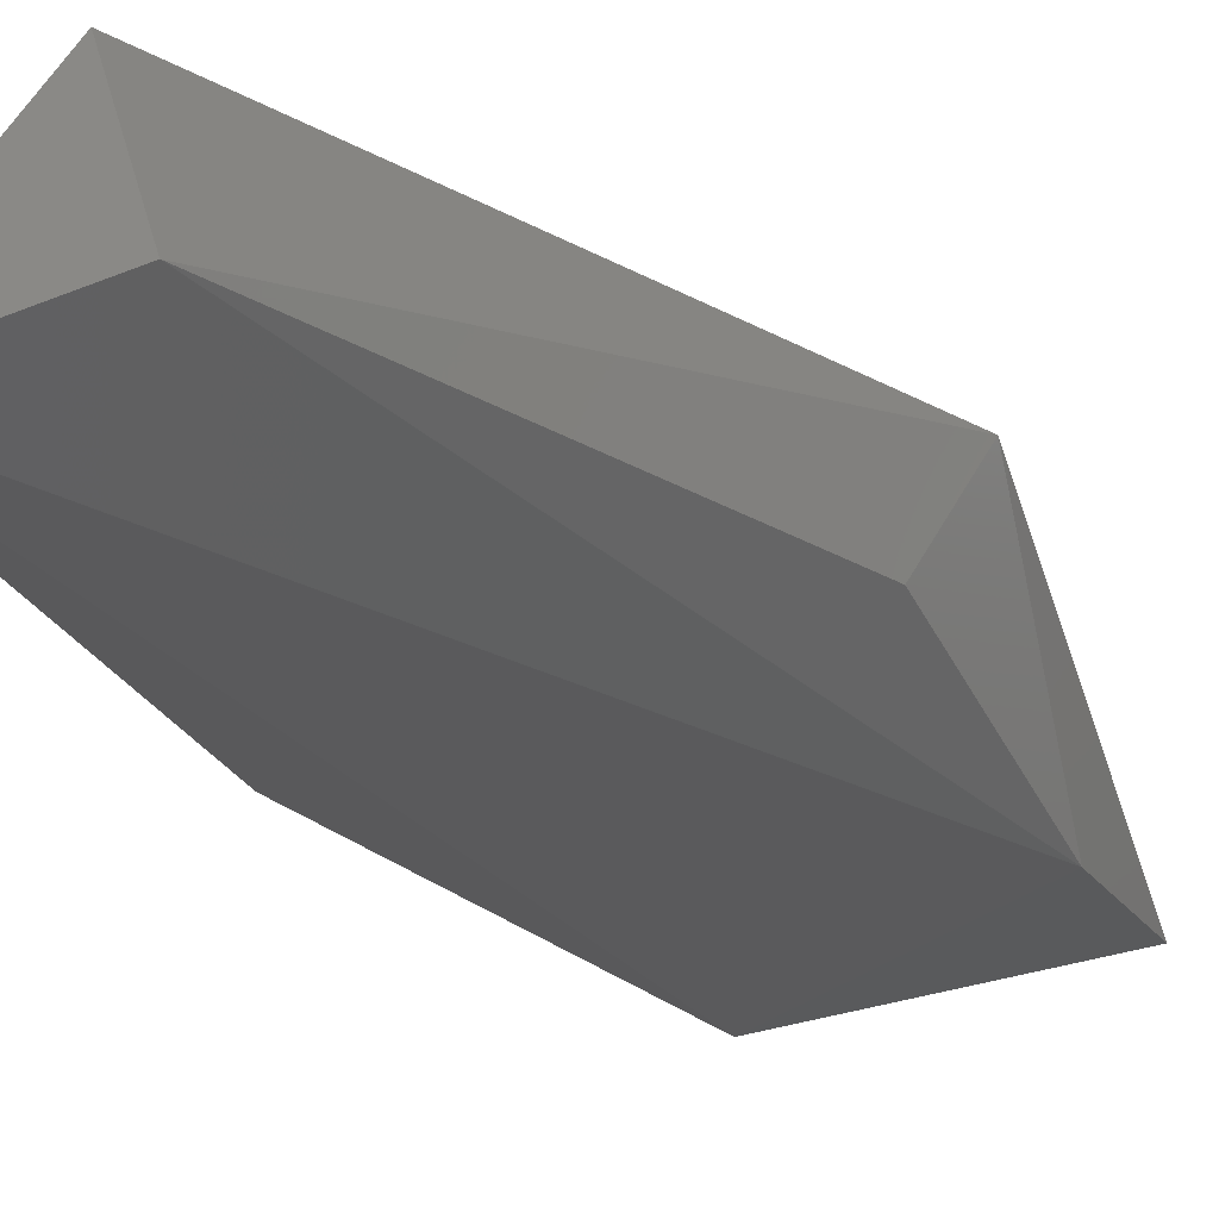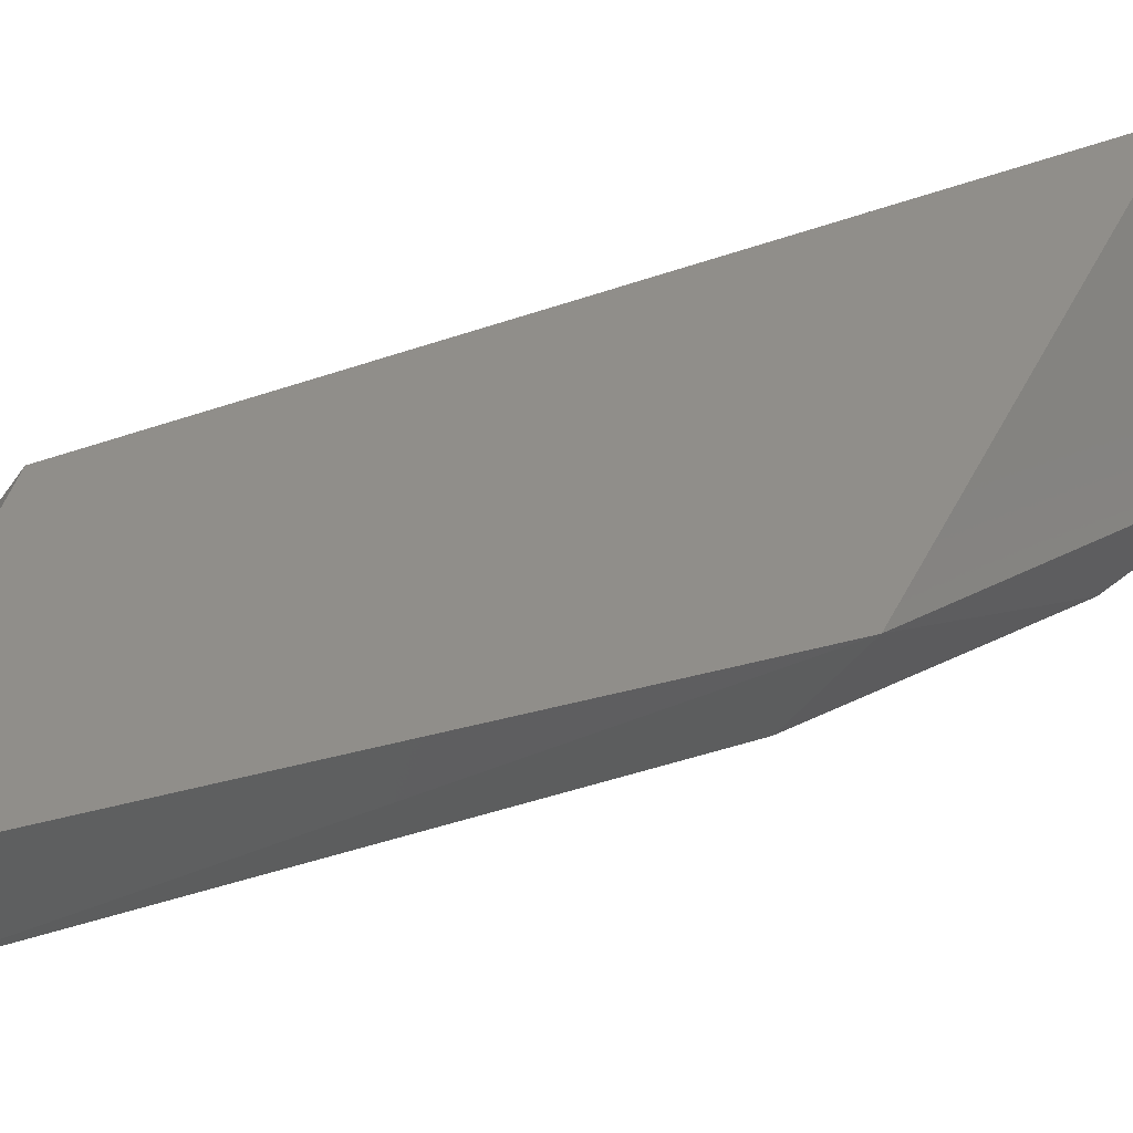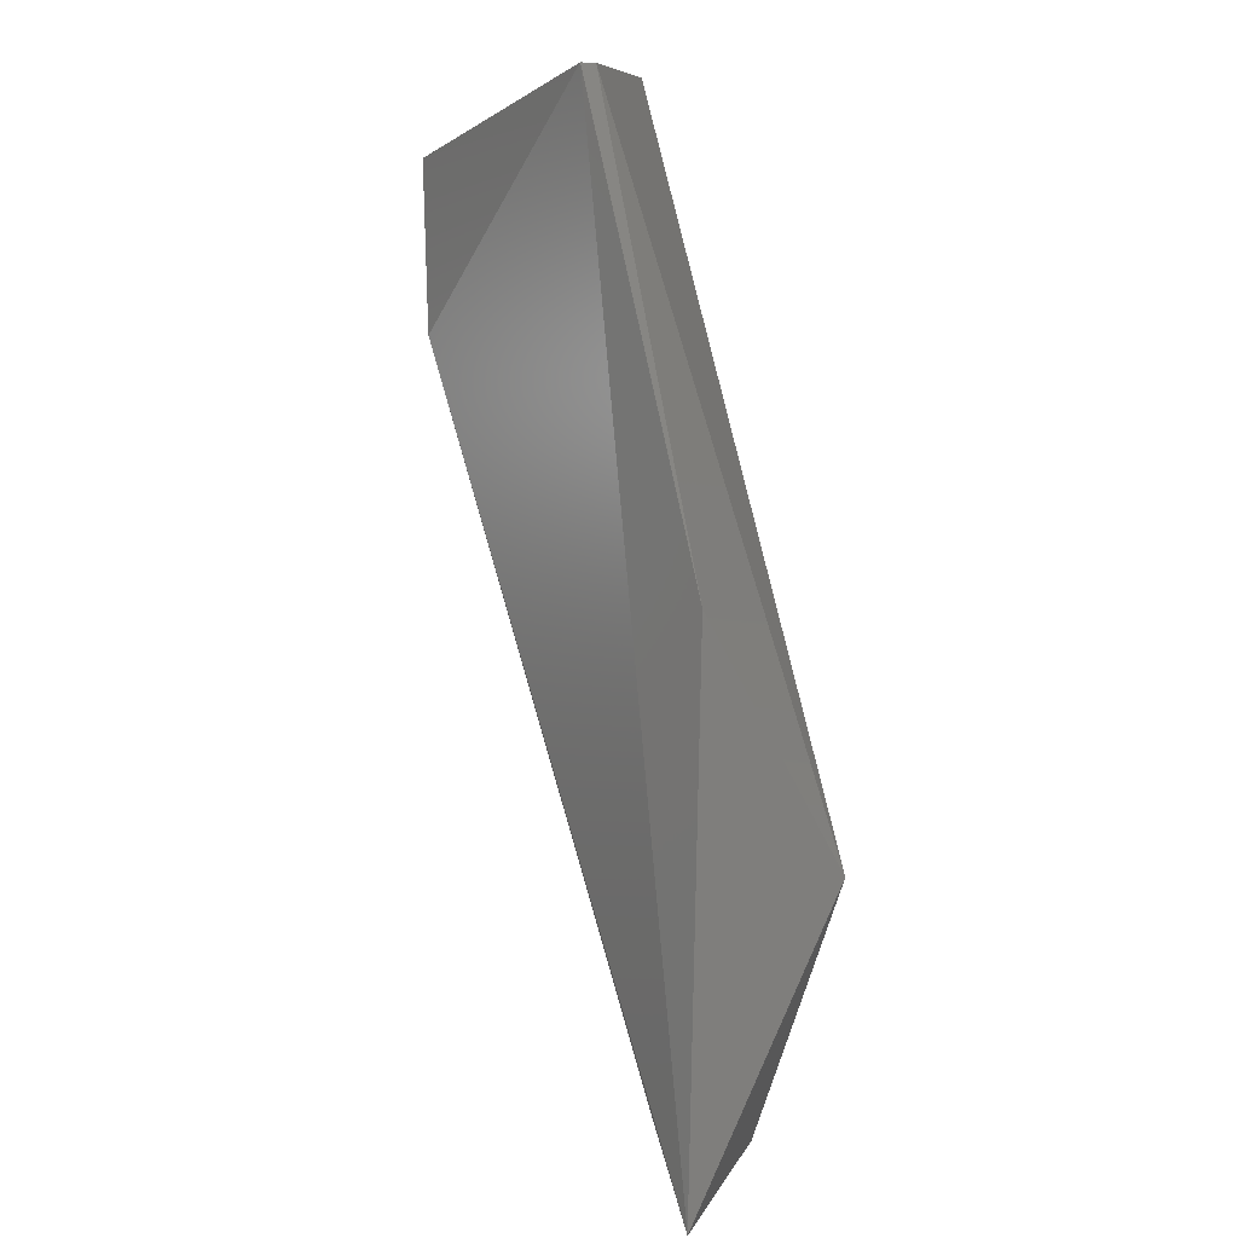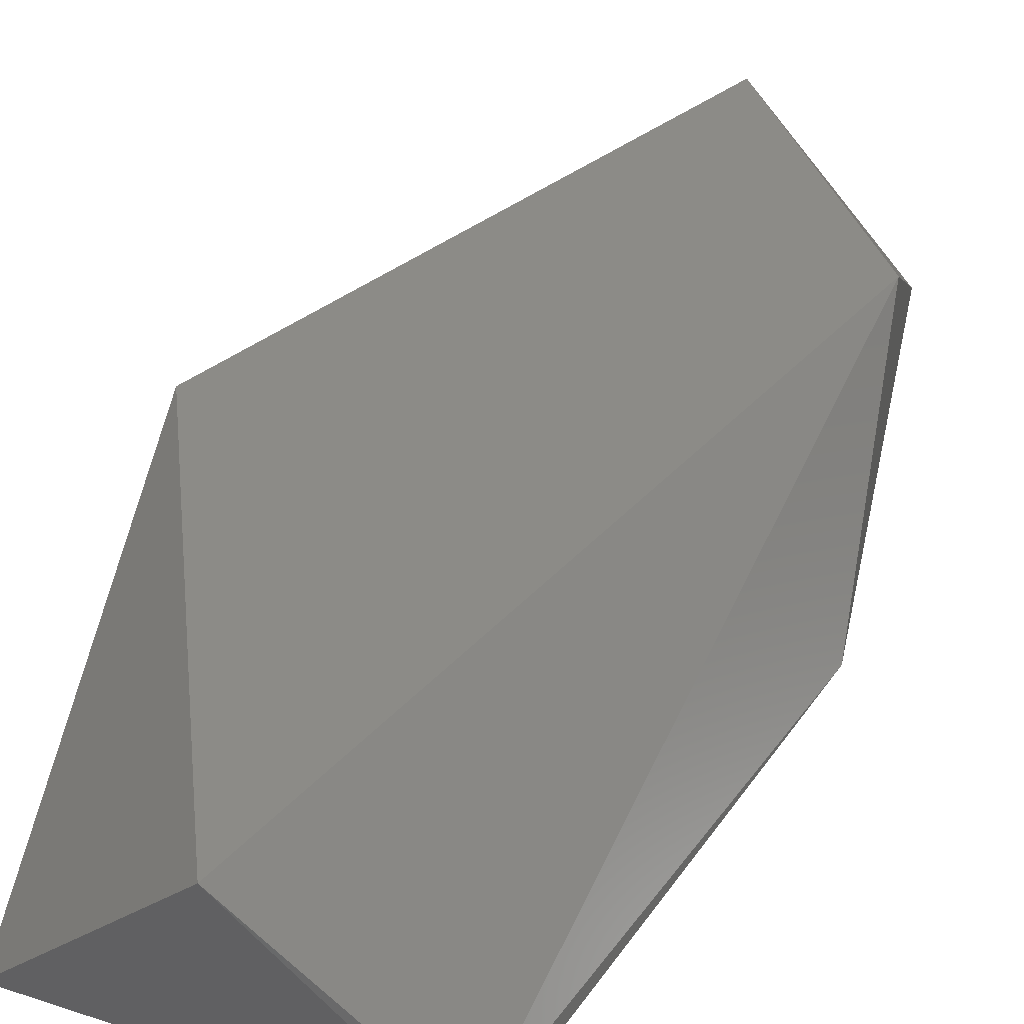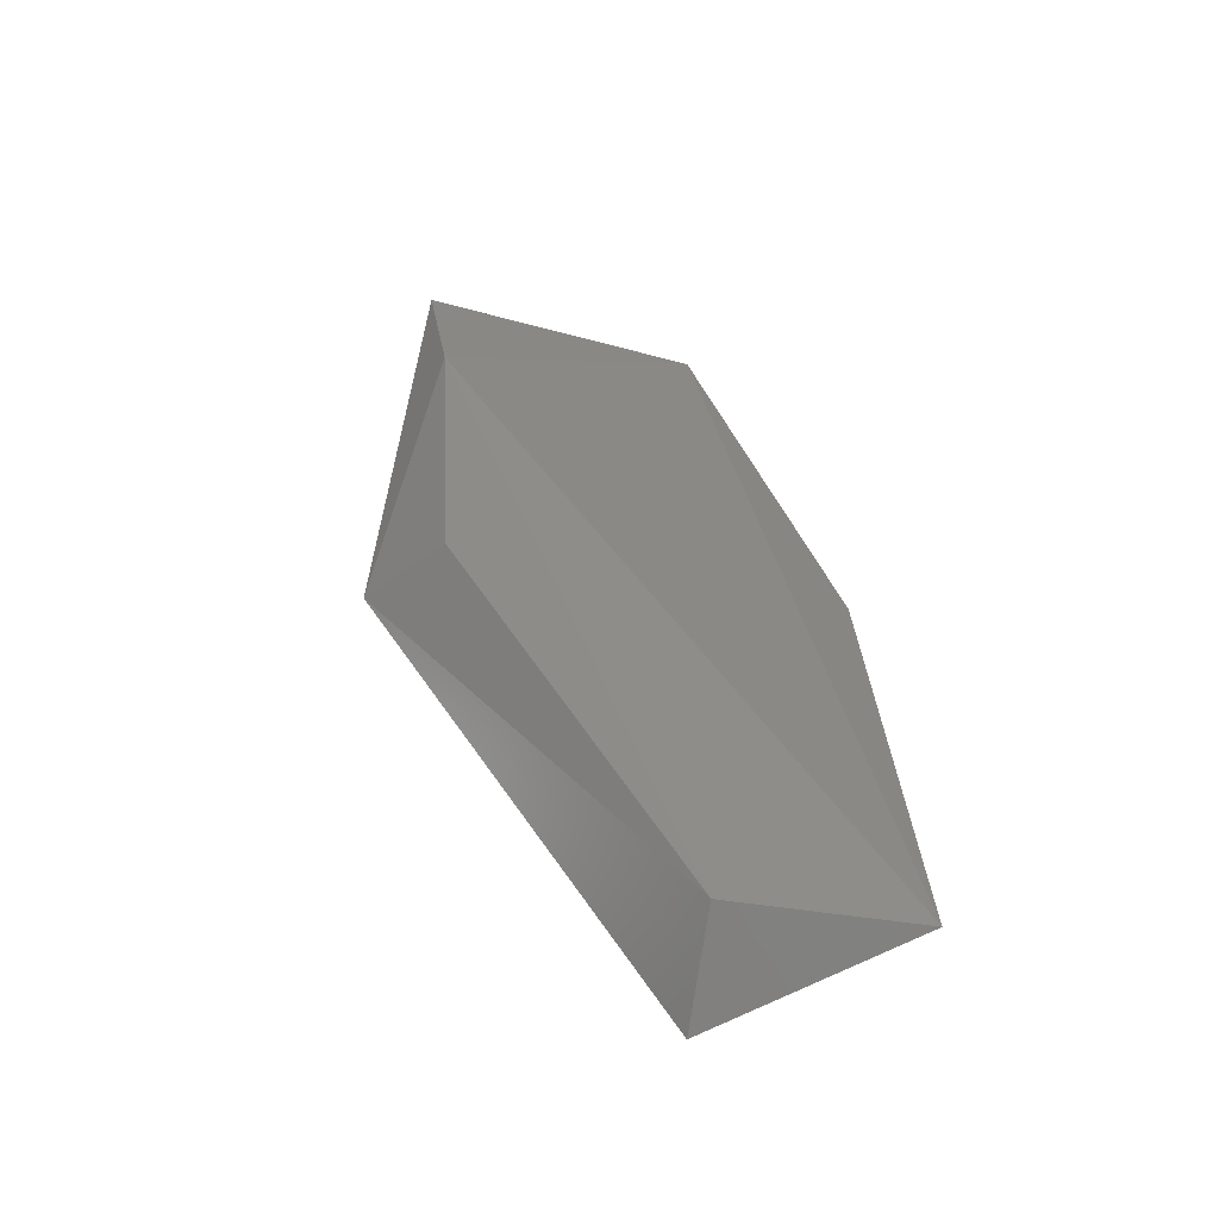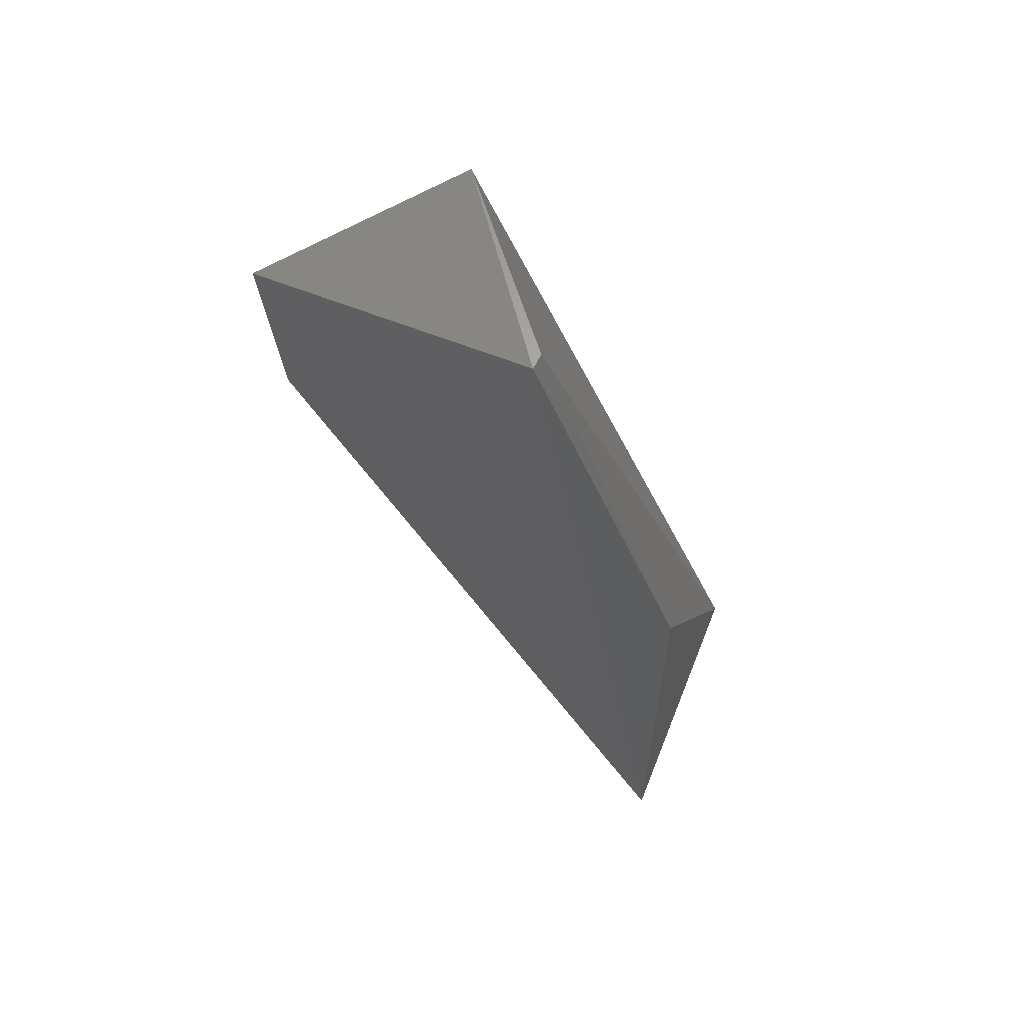
<metadata>
{"format":"stl","ext":"stl","renderer":"f3d","projection":"perspective","resolution":1024,"background":"white","views":[{"elev":-24.8,"azim":-163.5,"up":"+Y"},{"elev":45.6,"azim":-138.9,"up":"+Y"},{"elev":9.6,"azim":56.5,"up":"+Z"},{"elev":33.1,"azim":9.4,"up":"+Y"},{"elev":-62.4,"azim":-22.0,"up":"+Z"},{"elev":64.5,"azim":27.2,"up":"+Z"}]}
</metadata>
<code>
# stl→obj: 12 verts, 20 faces
v -0.4366 0.3567 -0.08603
v -0.3953 0.3572 -0.1778
v -0.4129 0.3572 -0.2157
v -0.4542 0.3569 -0.1491
v -0.395 0.335 -0.2158
v -0.4535 0.3356 -0.1176
v -0.4177 0.3356 -0.08603
v -0.4565 0.3368 -0.09556
v -0.3967 0.3377 -0.1449
v -0.4156 0.344 -0.2101
v -0.4478 0.3443 -0.1528
v -0.4177 0.3377 -0.08603
f 1 2 3
f 1 3 4
f 3 2 5
f 6 5 7
f 8 1 4
f 8 4 6
f 8 6 7
f 8 7 1
f 9 5 2
f 9 7 5
f 10 4 3
f 10 3 5
f 10 5 6
f 11 4 10
f 11 10 6
f 11 6 4
f 12 2 1
f 12 1 7
f 12 7 9
f 12 9 2

</code>
